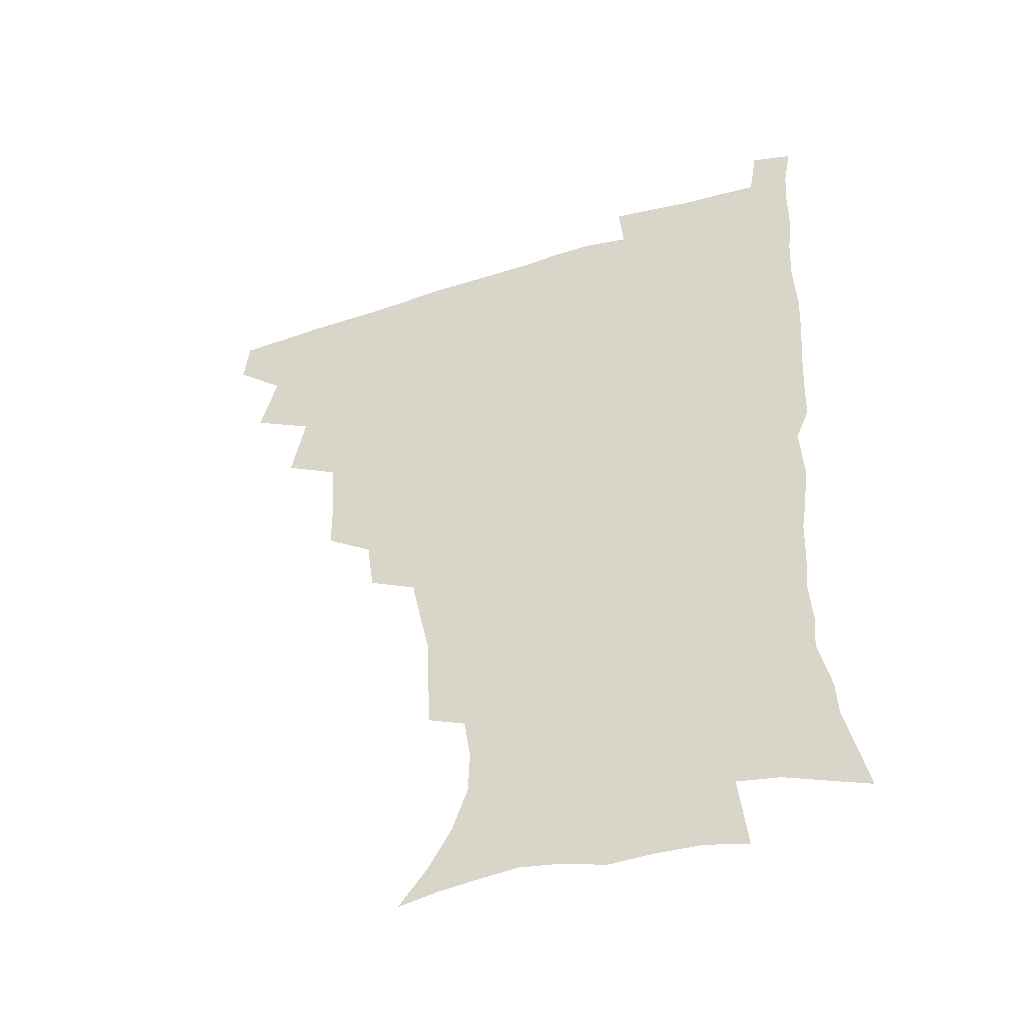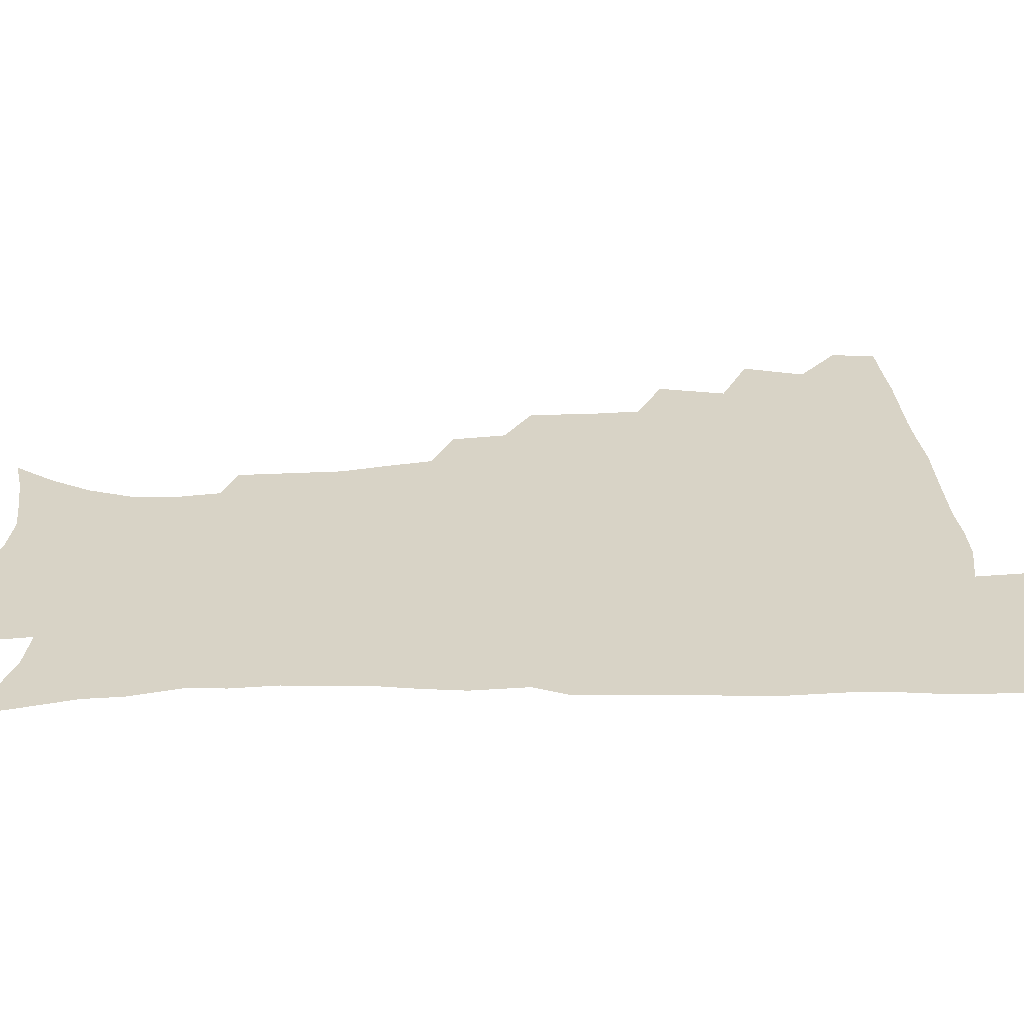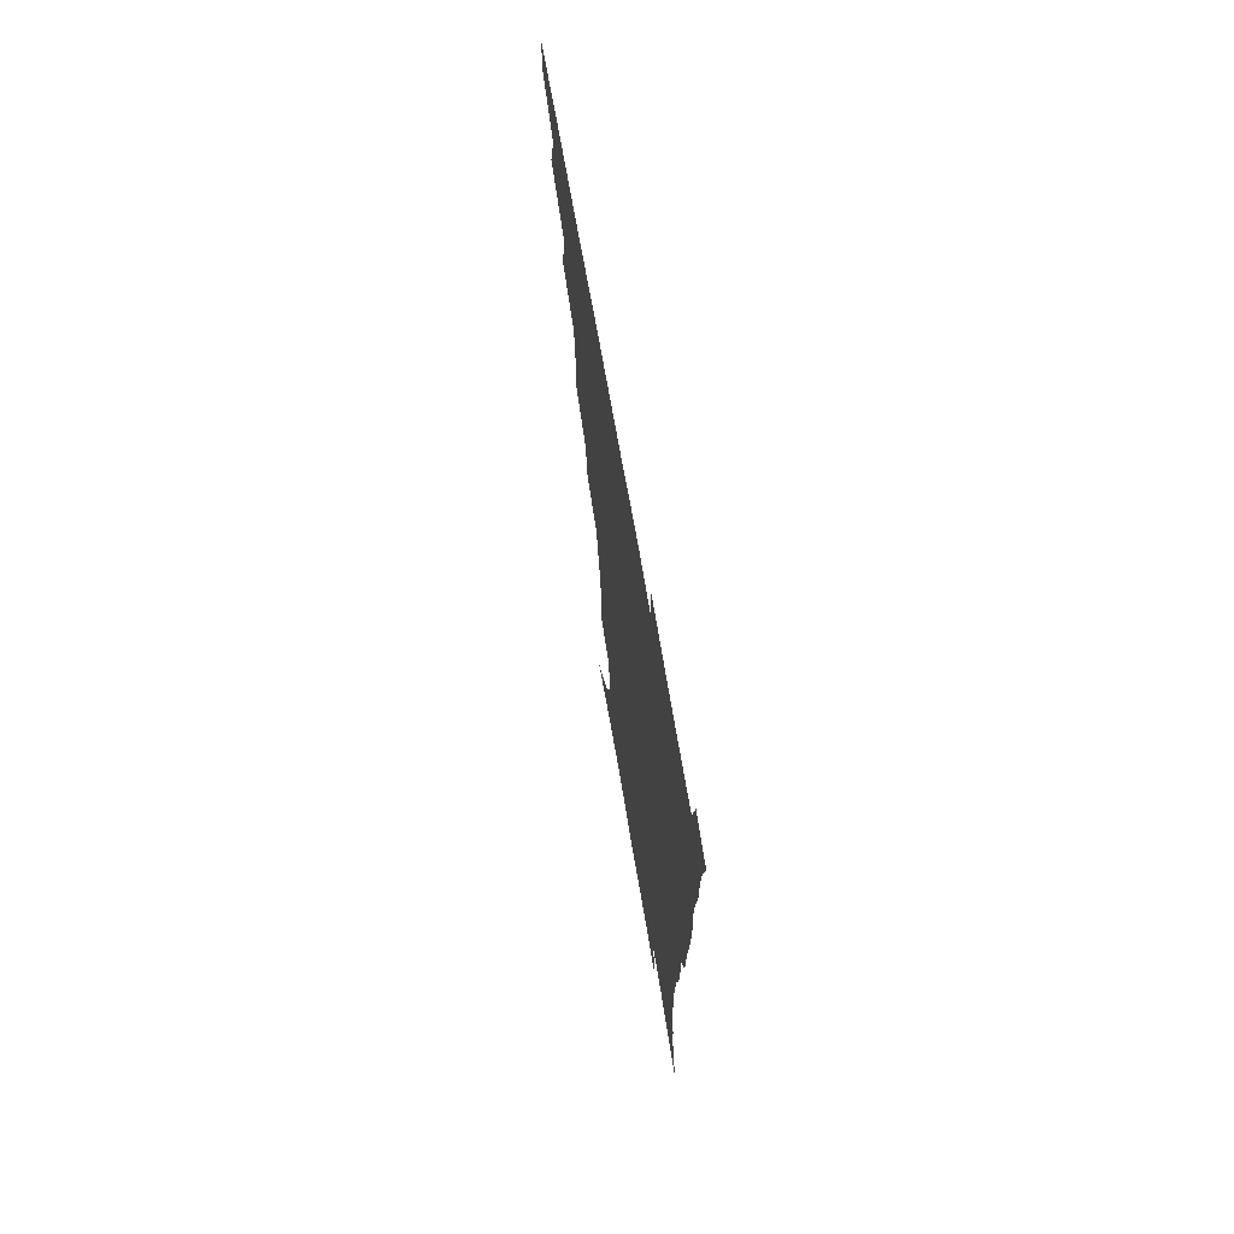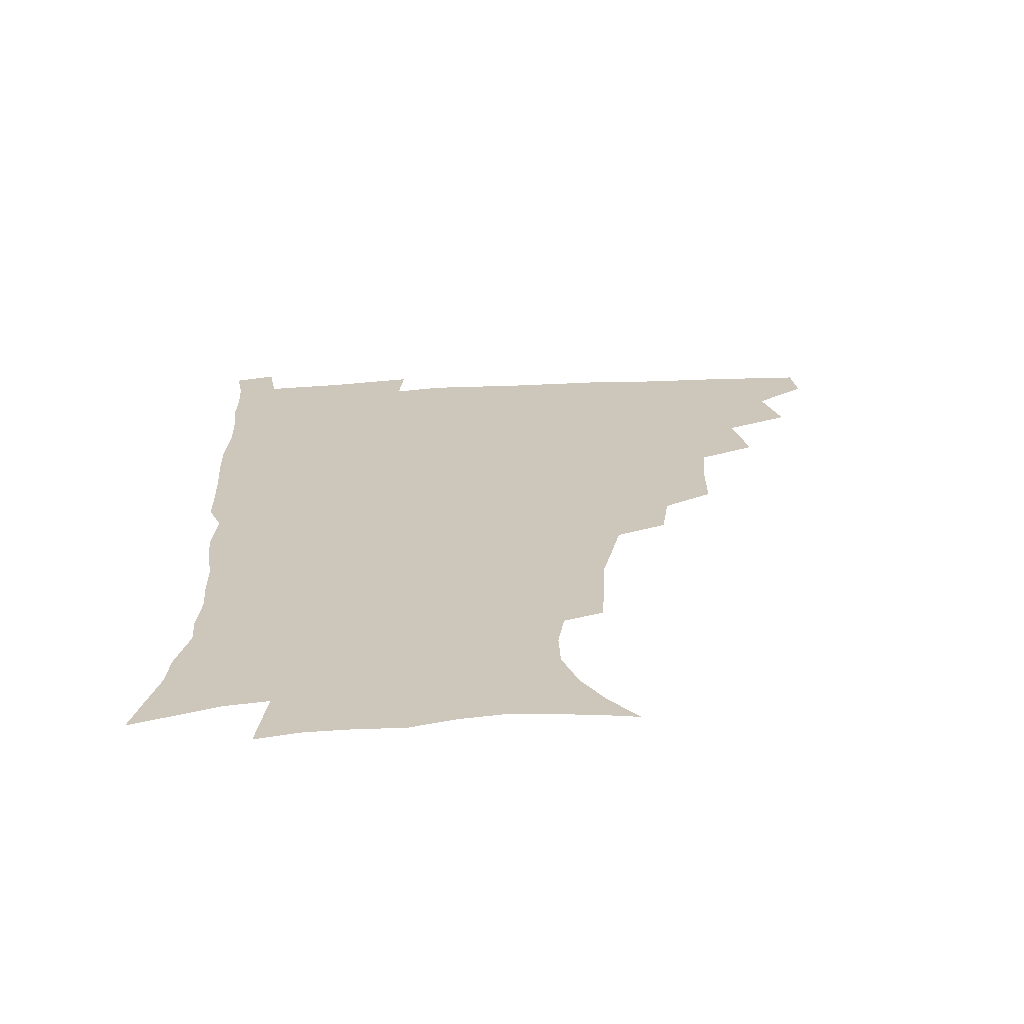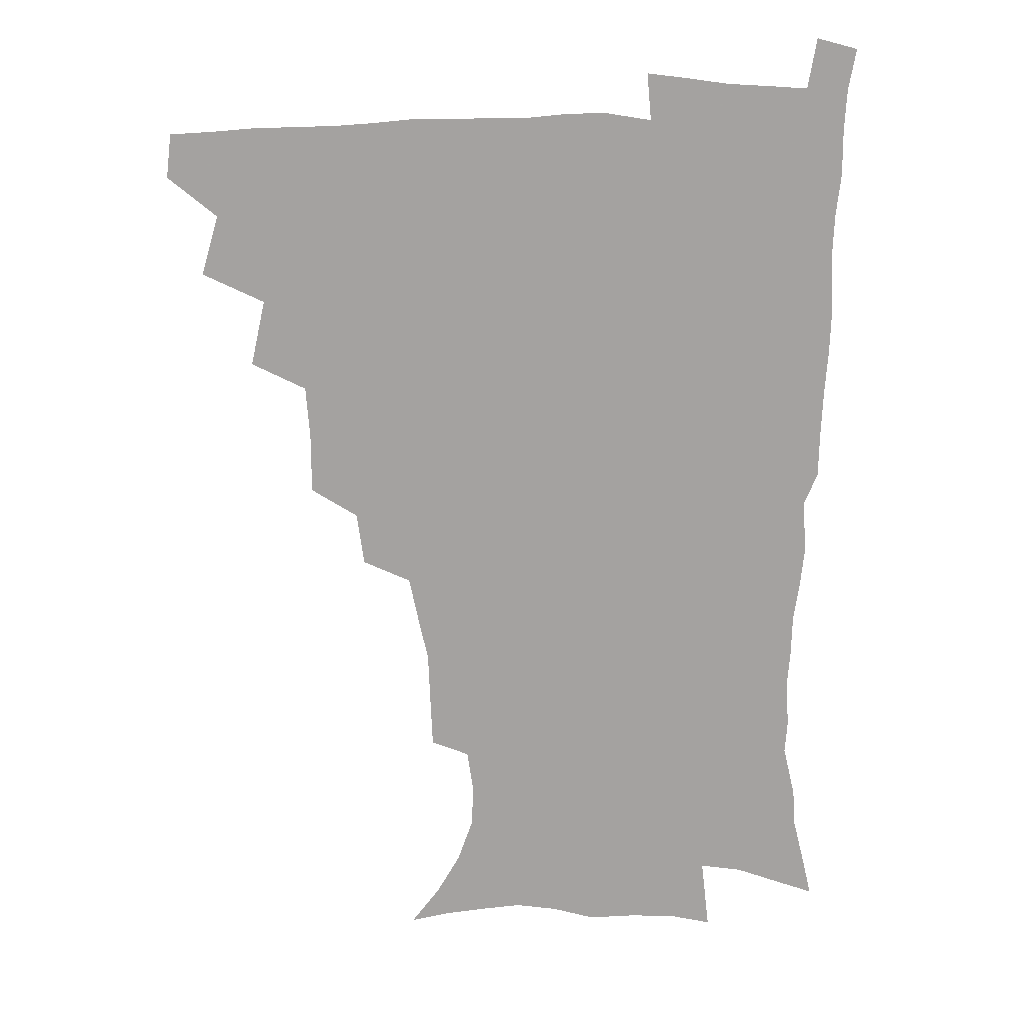
<metadata>
{"format":"obj","ext":"obj","renderer":"f3d","projection":"perspective","resolution":1024,"background":"white","views":[{"elev":-45.6,"azim":19.7,"up":"+Y"},{"elev":27.9,"azim":87.8,"up":"+Z"},{"elev":71.3,"azim":80.1,"up":"+Y"},{"elev":-67.9,"azim":-177.4,"up":"+Y"},{"elev":17.6,"azim":-3.1,"up":"+Y"}]}
</metadata>
<code>
v 464.8 477.6 0
v 466.7 493.6 0
v 476.4 440.9 0
v 482.8 462.8 0
v 483.4 478.7 0
v 482.2 494.5 0
v 493.8 405.8 0
v 499.1 430 0
v 498.5 447.2 0
v 500.2 464.6 0
v 498.7 479.8 0
v 497.4 495.6 0
v 515.3 354.9 0
v 515.2 376.6 0
v 513.8 395.8 0
v 517.2 418.7 0
v 515.5 433.6 0
v 515.7 450.3 0
v 515.1 465.4 0
v 514 480.4 0
v 512.8 496 0
v 535.1 324.8 0
v 532.5 344.2 0
v 532.4 366.6 0
v 532.3 387.2 0
v 532.8 406.2 0
v 531.8 420.8 0
v 531.7 436.7 0
v 531.1 451.7 0
v 530.1 466.3 0
v 528.9 481.3 0
v 527.9 496.3 0
v 561.3 246.8 0
v 560.5 265 0
v 559.8 284 0
v 556.4 298.9 0
v 552.7 316.7 0
v 550.5 337.5 0
v 548.7 355.6 0
v 547 372.1 0
v 545.9 387.9 0
v 546.6 406.6 0
v 547.3 423.7 0
v 547.1 438.7 0
v 546.1 452.9 0
v 544.8 467.4 0
v 543.6 482.2 0
v 542.5 497.3 0
v 552.2 166.5 0
v 562.8 180.1 0
v 571.3 194.5 0
v 577 210.6 0
v 577.6 225.8 0
v 575.3 241.3 0
v 574.4 261.3 0
v 572.8 277.7 0
v 570.7 293.3 0
v 568.4 309.9 0
v 565.9 326.6 0
v 564.5 345.1 0
v 563 361.4 0
v 563 379.2 0
v 562.5 395.2 0
v 562.3 410.9 0
v 562.1 425.8 0
v 561.5 439.7 0
v 561.4 453.7 0
v 560 467.8 0
v 558.3 482.9 0
v 556.8 498.6 0
v 566.6 169.2 0
v 577.4 184.7 0
v 585.4 203 0
v 587.8 218.5 0
v 588.1 236 0
v 586.4 250.7 0
v 585.8 269.5 0
v 584.7 286.8 0
v 582.9 302.4 0
v 581.1 318.2 0
v 579.3 333.7 0
v 577.9 349.9 0
v 577.2 366.4 0
v 576.6 382 0
v 576.7 398.3 0
v 576.5 413.1 0
v 576 426.8 0
v 575.9 440.7 0
v 575.7 454.3 0
v 574.5 468.2 0
v 573.1 483.1 0
v 571.5 498.6 0
v 580.5 170.8 0
v 590.5 187.6 0
v 597.6 208.5 0
v 599.3 226.1 0
v 598.9 242.2 0
v 598 258.4 0
v 597.1 273.9 0
v 595.8 290.5 0
v 594.7 307.5 0
v 593.2 321.6 0
v 592.1 338.2 0
v 591 352.9 0
v 590.6 369.2 0
v 590.1 383.9 0
v 590.1 399.5 0
v 590 414.2 0
v 590 428.3 0
v 589.7 441.3 0
v 589.3 454.8 0
v 588.8 468.5 0
v 587.8 482.8 0
v 586.1 498.7 0
v 596 172.2 0
v 605.7 193.6 0
v 609.4 212.8 0
v 610.1 228.8 0
v 609.6 244.6 0
v 608.9 259.9 0
v 608.4 279.1 0
v 607.4 294 0
v 606.3 308.8 0
v 605.5 325.9 0
v 604.6 339.4 0
v 603.8 353.9 0
v 603.4 370 0
v 603.4 385.7 0
v 603.4 400.6 0
v 603.7 415.2 0
v 603.4 427.9 0
v 603.3 441.6 0
v 603.4 455.3 0
v 602.9 468.7 0
v 602.4 482.6 0
v 600.5 498.9 0
v 611.3 170 0
v 618.5 194.5 0
v 620.8 214.1 0
v 621.4 232.5 0
v 620.8 246.5 0
v 620.4 264.8 0
v 619.7 280.1 0
v 618.9 295.7 0
v 618.3 311.7 0
v 617.6 326.4 0
v 617.1 341.6 0
v 616.7 356.5 0
v 616.6 372.5 0
v 616.5 386.3 0
v 616.4 399.5 0
v 616.9 416 0
v 617.1 428.7 0
v 617.5 442.4 0
v 617.2 455.7 0
v 616.7 469.4 0
v 616.4 483.1 0
v 614.6 500.2 0
v 627 165.5 0
v 631.4 194.3 0
v 632.5 216 0
v 632.6 233.6 0
v 632.4 249.5 0
v 631.9 263.6 0
v 631.2 279.5 0
v 630.6 295 0
v 630 311.5 0
v 629.7 328 0
v 629.4 341.9 0
v 629.3 357.4 0
v 629.3 372 0
v 629.4 387 0
v 629.6 401 0
v 629.9 415.3 0
v 630.4 428.1 0
v 631 443.2 0
v 631.2 455.9 0
v 631.3 469.3 0
v 630.7 483.7 0
v 628.9 500.3 0
v 644.1 166 0
v 644.8 194.6 0
v 644.7 212.6 0
v 643.9 232.8 0
v 643.8 248.8 0
v 643.3 263.5 0
v 642.6 280 0
v 642.2 295.5 0
v 642 310.2 0
v 641.6 327.1 0
v 641.8 341 0
v 641.6 356.9 0
v 642.1 371 0
v 642.1 386.5 0
v 642.5 400.4 0
v 642.7 415 0
v 643.8 427.4 0
v 644.2 442.2 0
v 644.8 455.8 0
v 645.2 469.3 0
v 645.6 483.1 0
v 645.6 497.6 0
v 644.1 514.9 0
v 660.5 165.3 0
v 658.5 192.4 0
v 656.9 212.6 0
v 657 226.9 0
v 655 247.8 0
v 654.5 264.1 0
v 653.9 279.9 0
v 653.6 295.8 0
v 653.9 308.9 0
v 653.5 325.7 0
v 654.2 339.5 0
v 655 353.2 0
v 654.8 369.4 0
v 654.9 384.8 0
v 655.5 398.8 0
v 656 413.1 0
v 657 426.9 0
v 657.4 442.2 0
v 658.4 455.3 0
v 659.1 468.8 0
v 659.9 482.6 0
v 660.1 496.9 0
v 659.1 513 0
v 676.2 161.8 0
v 673.1 188.3 0
v 670.2 208.9 0
v 668.6 226.6 0
v 666.8 245.3 0
v 665.7 262.5 0
v 665 279.3 0
v 665 294 0
v 665.4 308 0
v 665.4 323.5 0
v 666.9 336.3 0
v 667.3 351.5 0
v 667.7 366.6 0
v 667.8 382.5 0
v 668.5 397 0
v 668.5 412.7 0
v 670.5 425.4 0
v 671 440.4 0
v 672 454.3 0
v 673 468 0
v 673.9 482 0
v 674.7 495.8 0
v 674.6 510.8 0
v 688.6 186 0
v 683.7 205.7 0
v 680.3 225.1 0
v 679.4 240.2 0
v 678.5 256.2 0
v 678 272.2 0
v 677.4 288.4 0
v 677.4 303.9 0
v 678.6 317.6 0
v 680 331.1 0
v 680 347.4 0
v 680.6 362.9 0
v 681.6 377.6 0
v 682.4 392.8 0
v 683.8 407.1 0
v 684.1 422.9 0
v 685.3 437.4 0
v 685.6 453.2 0
v 686.8 467.3 0
v 687.8 481.3 0
v 688.8 495.4 0
v 689.3 510 0
v 704.3 180.3 0
v 698.3 200 0
v 695.7 216.2 0
v 692.3 234.5 0
v 691.3 249.6 0
v 690.7 265.2 0
v 690.8 280 0
v 690.5 296.2 0
v 691.8 310.2 0
v 693.1 324.6 0
v 693.2 341.3 0
v 693.8 357.1 0
v 695.9 371.1 0
v 697.7 385.7 0
v 698.2 401.8 0
v 697.6 419.5 0
v 699.6 433.7 0
v 700.7 449.2 0
v 701.1 465.2 0
v 702.1 479.9 0
v 703.2 494.5 0
v 704.2 508.9 0
v 707.4 527.4 0
v 718.9 175 0
v 715.2 190.8 0
v 711.1 207.4 0
v 710.3 220.8 0
v 705.8 239.8 0
v 706.7 252.1 0
v 705.6 268.4 0
v 706.7 282.3 0
v 707.1 297.8 0
v 709.2 311.6 0
v 710.8 326.7 0
v 709.5 346 0
v 714.5 358 0
v 714.9 374.8 0
v 715.7 391.4 0
v 716.9 407.8 0
v 717.5 424.6 0
v 716.3 444.1 0
v 717 461 0
v 718.8 476.4 0
v 718.7 493 0
v 719.6 508.2 0
v 722.3 523.4 0
f 4 5 1
f 1 5 2
f 5 6 2
f 8 9 3
f 3 9 4
f 9 10 4
f 4 10 5
f 10 11 5
f 5 11 6
f 11 12 6
f 15 16 7
f 7 16 8
f 16 17 8
f 8 17 9
f 17 18 9
f 9 18 10
f 18 19 10
f 10 19 11
f 19 20 11
f 11 20 12
f 20 21 12
f 23 24 13
f 13 24 14
f 24 25 14
f 14 25 15
f 25 26 15
f 15 26 16
f 26 27 16
f 16 27 17
f 27 28 17
f 17 28 18
f 28 29 18
f 18 29 19
f 29 30 19
f 19 30 20
f 30 31 20
f 20 31 21
f 31 32 21
f 37 38 22
f 22 38 23
f 38 39 23
f 23 39 24
f 39 40 24
f 24 40 25
f 40 41 25
f 25 41 26
f 41 42 26
f 26 42 27
f 42 43 27
f 27 43 28
f 43 44 28
f 28 44 29
f 44 45 29
f 29 45 30
f 45 46 30
f 30 46 31
f 46 47 31
f 31 47 32
f 47 48 32
f 54 55 33
f 33 55 34
f 55 56 34
f 34 56 35
f 56 57 35
f 35 57 36
f 57 58 36
f 36 58 37
f 58 59 37
f 37 59 38
f 59 60 38
f 38 60 39
f 60 61 39
f 39 61 40
f 61 62 40
f 40 62 41
f 62 63 41
f 41 63 42
f 63 64 42
f 42 64 43
f 64 65 43
f 43 65 44
f 65 66 44
f 44 66 45
f 66 67 45
f 45 67 46
f 67 68 46
f 46 68 47
f 68 69 47
f 47 69 48
f 69 70 48
f 49 71 50
f 71 72 50
f 50 72 51
f 72 73 51
f 51 73 52
f 73 74 52
f 52 74 53
f 74 75 53
f 53 75 54
f 75 76 54
f 54 76 55
f 76 77 55
f 55 77 56
f 77 78 56
f 56 78 57
f 78 79 57
f 57 79 58
f 79 80 58
f 58 80 59
f 80 81 59
f 59 81 60
f 81 82 60
f 60 82 61
f 82 83 61
f 61 83 62
f 83 84 62
f 62 84 63
f 84 85 63
f 63 85 64
f 85 86 64
f 64 86 65
f 86 87 65
f 65 87 66
f 87 88 66
f 66 88 67
f 88 89 67
f 67 89 68
f 89 90 68
f 68 90 69
f 90 91 69
f 69 91 70
f 91 92 70
f 71 93 72
f 93 94 72
f 72 94 73
f 94 95 73
f 73 95 74
f 95 96 74
f 74 96 75
f 96 97 75
f 75 97 76
f 97 98 76
f 76 98 77
f 98 99 77
f 77 99 78
f 99 100 78
f 78 100 79
f 100 101 79
f 79 101 80
f 101 102 80
f 80 102 81
f 102 103 81
f 81 103 82
f 103 104 82
f 82 104 83
f 104 105 83
f 83 105 84
f 105 106 84
f 84 106 85
f 106 107 85
f 85 107 86
f 107 108 86
f 86 108 87
f 108 109 87
f 87 109 88
f 109 110 88
f 88 110 89
f 110 111 89
f 89 111 90
f 111 112 90
f 90 112 91
f 112 113 91
f 91 113 92
f 113 114 92
f 93 115 94
f 115 116 94
f 94 116 95
f 116 117 95
f 95 117 96
f 117 118 96
f 96 118 97
f 118 119 97
f 97 119 98
f 119 120 98
f 98 120 99
f 120 121 99
f 99 121 100
f 121 122 100
f 100 122 101
f 122 123 101
f 101 123 102
f 123 124 102
f 102 124 103
f 124 125 103
f 103 125 104
f 125 126 104
f 104 126 105
f 126 127 105
f 105 127 106
f 127 128 106
f 106 128 107
f 128 129 107
f 107 129 108
f 129 130 108
f 108 130 109
f 130 131 109
f 109 131 110
f 131 132 110
f 110 132 111
f 132 133 111
f 111 133 112
f 133 134 112
f 112 134 113
f 134 135 113
f 113 135 114
f 135 136 114
f 115 137 116
f 137 138 116
f 116 138 117
f 138 139 117
f 117 139 118
f 139 140 118
f 118 140 119
f 140 141 119
f 119 141 120
f 141 142 120
f 120 142 121
f 142 143 121
f 121 143 122
f 143 144 122
f 122 144 123
f 144 145 123
f 123 145 124
f 145 146 124
f 124 146 125
f 146 147 125
f 125 147 126
f 147 148 126
f 126 148 127
f 148 149 127
f 127 149 128
f 149 150 128
f 128 150 129
f 150 151 129
f 129 151 130
f 151 152 130
f 130 152 131
f 152 153 131
f 131 153 132
f 153 154 132
f 132 154 133
f 154 155 133
f 133 155 134
f 155 156 134
f 134 156 135
f 156 157 135
f 135 157 136
f 157 158 136
f 137 159 138
f 159 160 138
f 138 160 139
f 160 161 139
f 139 161 140
f 161 162 140
f 140 162 141
f 162 163 141
f 141 163 142
f 163 164 142
f 142 164 143
f 164 165 143
f 143 165 144
f 165 166 144
f 144 166 145
f 166 167 145
f 145 167 146
f 167 168 146
f 146 168 147
f 168 169 147
f 147 169 148
f 169 170 148
f 148 170 149
f 170 171 149
f 149 171 150
f 171 172 150
f 150 172 151
f 172 173 151
f 151 173 152
f 173 174 152
f 152 174 153
f 174 175 153
f 153 175 154
f 175 176 154
f 154 176 155
f 176 177 155
f 155 177 156
f 177 178 156
f 156 178 157
f 178 179 157
f 157 179 158
f 179 180 158
f 159 181 160
f 181 182 160
f 160 182 161
f 182 183 161
f 161 183 162
f 183 184 162
f 162 184 163
f 184 185 163
f 163 185 164
f 185 186 164
f 164 186 165
f 186 187 165
f 165 187 166
f 187 188 166
f 166 188 167
f 188 189 167
f 167 189 168
f 189 190 168
f 168 190 169
f 190 191 169
f 169 191 170
f 191 192 170
f 170 192 171
f 192 193 171
f 171 193 172
f 193 194 172
f 172 194 173
f 194 195 173
f 173 195 174
f 195 196 174
f 174 196 175
f 196 197 175
f 175 197 176
f 197 198 176
f 176 198 177
f 198 199 177
f 177 199 178
f 199 200 178
f 178 200 179
f 200 201 179
f 179 201 180
f 201 202 180
f 181 204 182
f 204 205 182
f 182 205 183
f 205 206 183
f 183 206 184
f 206 207 184
f 184 207 185
f 207 208 185
f 185 208 186
f 208 209 186
f 186 209 187
f 209 210 187
f 187 210 188
f 210 211 188
f 188 211 189
f 211 212 189
f 189 212 190
f 212 213 190
f 190 213 191
f 213 214 191
f 191 214 192
f 214 215 192
f 192 215 193
f 215 216 193
f 193 216 194
f 216 217 194
f 194 217 195
f 217 218 195
f 195 218 196
f 218 219 196
f 196 219 197
f 219 220 197
f 197 220 198
f 220 221 198
f 198 221 199
f 221 222 199
f 199 222 200
f 222 223 200
f 200 223 201
f 223 224 201
f 201 224 202
f 224 225 202
f 202 225 203
f 225 226 203
f 204 227 205
f 227 228 205
f 205 228 206
f 228 229 206
f 206 229 207
f 229 230 207
f 207 230 208
f 230 231 208
f 208 231 209
f 231 232 209
f 209 232 210
f 232 233 210
f 210 233 211
f 233 234 211
f 211 234 212
f 234 235 212
f 212 235 213
f 235 236 213
f 213 236 214
f 236 237 214
f 214 237 215
f 237 238 215
f 215 238 216
f 238 239 216
f 216 239 217
f 239 240 217
f 217 240 218
f 240 241 218
f 218 241 219
f 241 242 219
f 219 242 220
f 242 243 220
f 220 243 221
f 243 244 221
f 221 244 222
f 244 245 222
f 222 245 223
f 245 246 223
f 223 246 224
f 246 247 224
f 224 247 225
f 247 248 225
f 225 248 226
f 248 249 226
f 228 250 229
f 250 251 229
f 229 251 230
f 251 252 230
f 230 252 231
f 252 253 231
f 231 253 232
f 253 254 232
f 232 254 233
f 254 255 233
f 233 255 234
f 255 256 234
f 234 256 235
f 256 257 235
f 235 257 236
f 257 258 236
f 236 258 237
f 258 259 237
f 237 259 238
f 259 260 238
f 238 260 239
f 260 261 239
f 239 261 240
f 261 262 240
f 240 262 241
f 262 263 241
f 241 263 242
f 263 264 242
f 242 264 243
f 264 265 243
f 243 265 244
f 265 266 244
f 244 266 245
f 266 267 245
f 245 267 246
f 267 268 246
f 246 268 247
f 268 269 247
f 247 269 248
f 269 270 248
f 248 270 249
f 270 271 249
f 250 272 251
f 272 273 251
f 251 273 252
f 273 274 252
f 252 274 253
f 274 275 253
f 253 275 254
f 275 276 254
f 254 276 255
f 276 277 255
f 255 277 256
f 277 278 256
f 256 278 257
f 278 279 257
f 257 279 258
f 279 280 258
f 258 280 259
f 280 281 259
f 259 281 260
f 281 282 260
f 260 282 261
f 282 283 261
f 261 283 262
f 283 284 262
f 262 284 263
f 284 285 263
f 263 285 264
f 285 286 264
f 264 286 265
f 286 287 265
f 265 287 266
f 287 288 266
f 266 288 267
f 288 289 267
f 267 289 268
f 289 290 268
f 268 290 269
f 290 291 269
f 269 291 270
f 291 292 270
f 270 292 271
f 292 293 271
f 272 295 273
f 295 296 273
f 273 296 274
f 296 297 274
f 274 297 275
f 297 298 275
f 275 298 276
f 298 299 276
f 276 299 277
f 299 300 277
f 277 300 278
f 300 301 278
f 278 301 279
f 301 302 279
f 279 302 280
f 302 303 280
f 280 303 281
f 303 304 281
f 281 304 282
f 304 305 282
f 282 305 283
f 305 306 283
f 283 306 284
f 306 307 284
f 284 307 285
f 307 308 285
f 285 308 286
f 308 309 286
f 286 309 287
f 309 310 287
f 287 310 288
f 310 311 288
f 288 311 289
f 311 312 289
f 289 312 290
f 312 313 290
f 290 313 291
f 313 314 291
f 291 314 292
f 314 315 292
f 292 315 293
f 315 316 293
f 293 316 294
f 316 317 294

</code>
